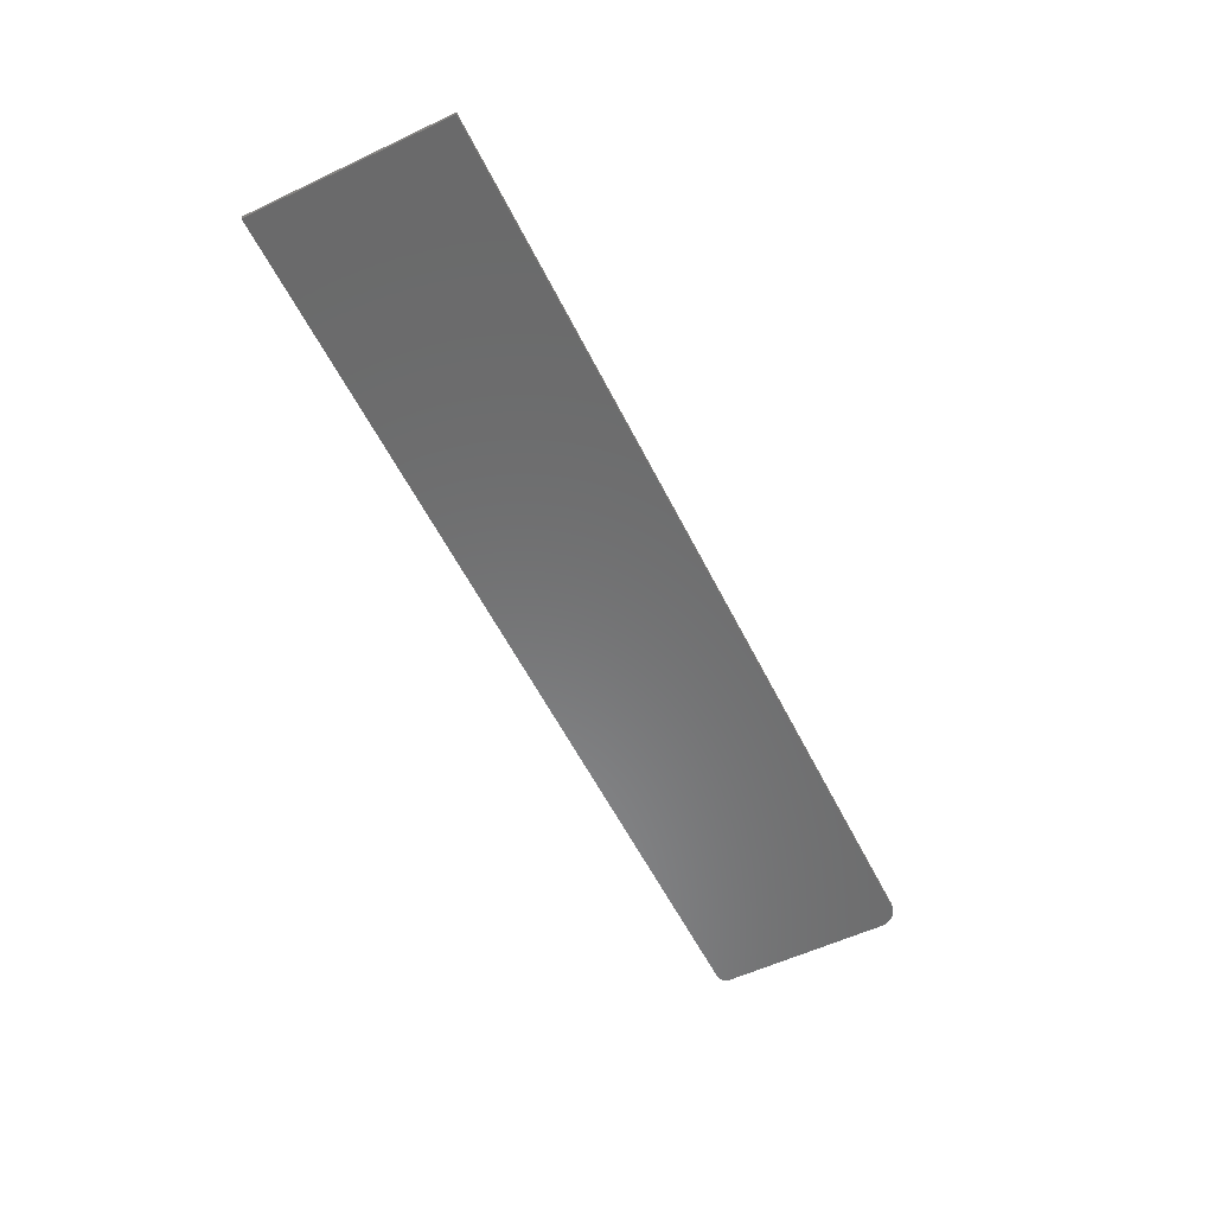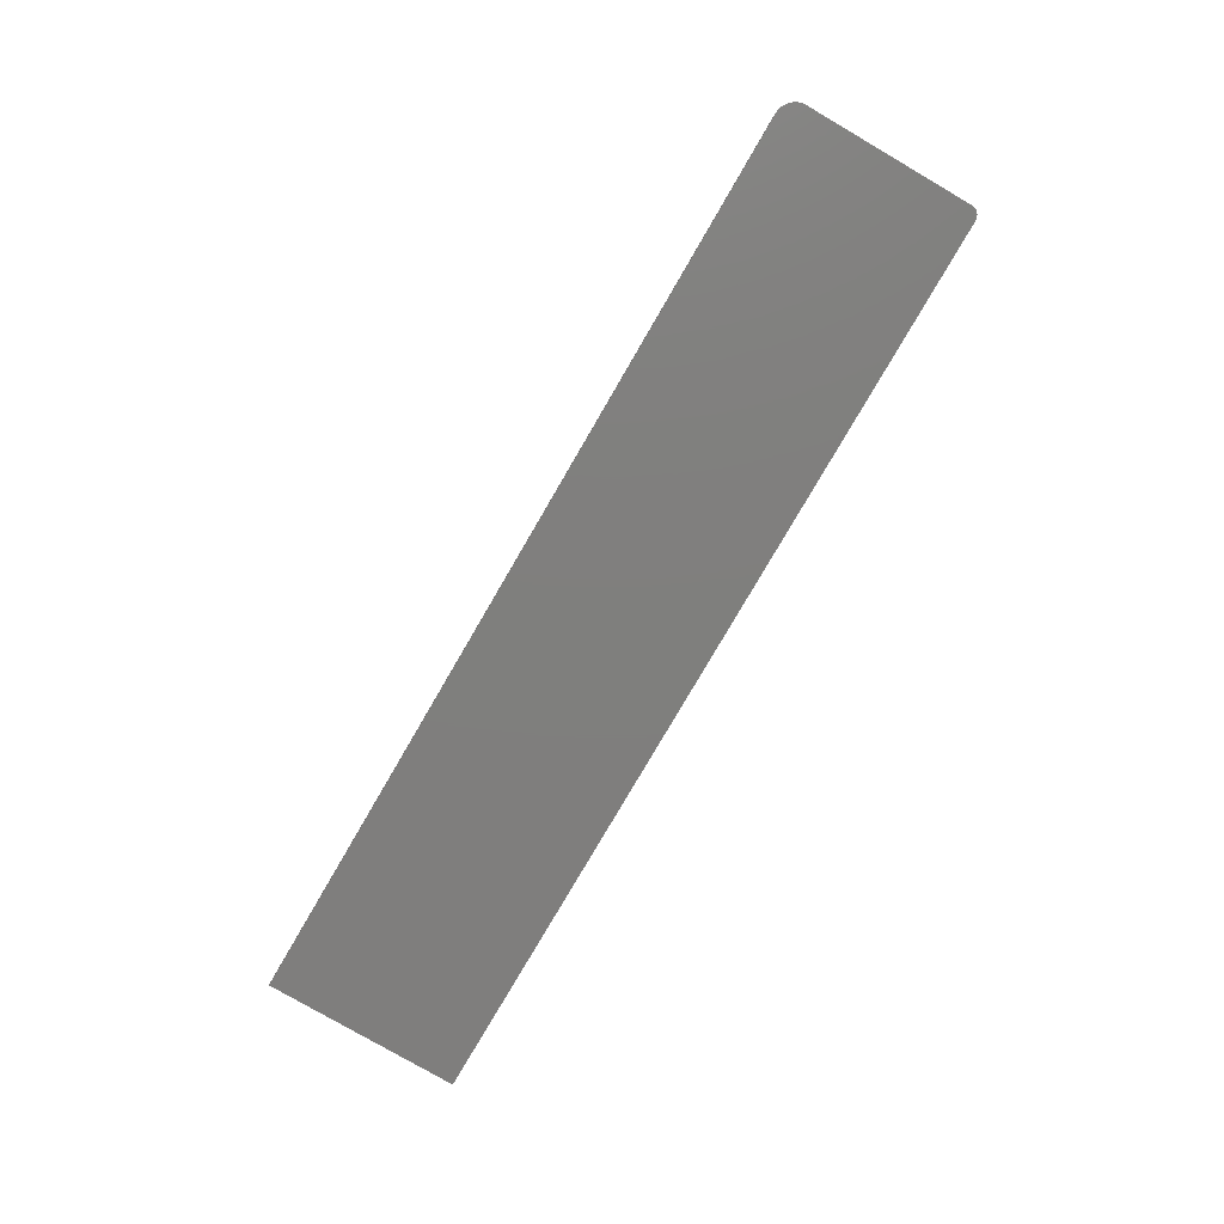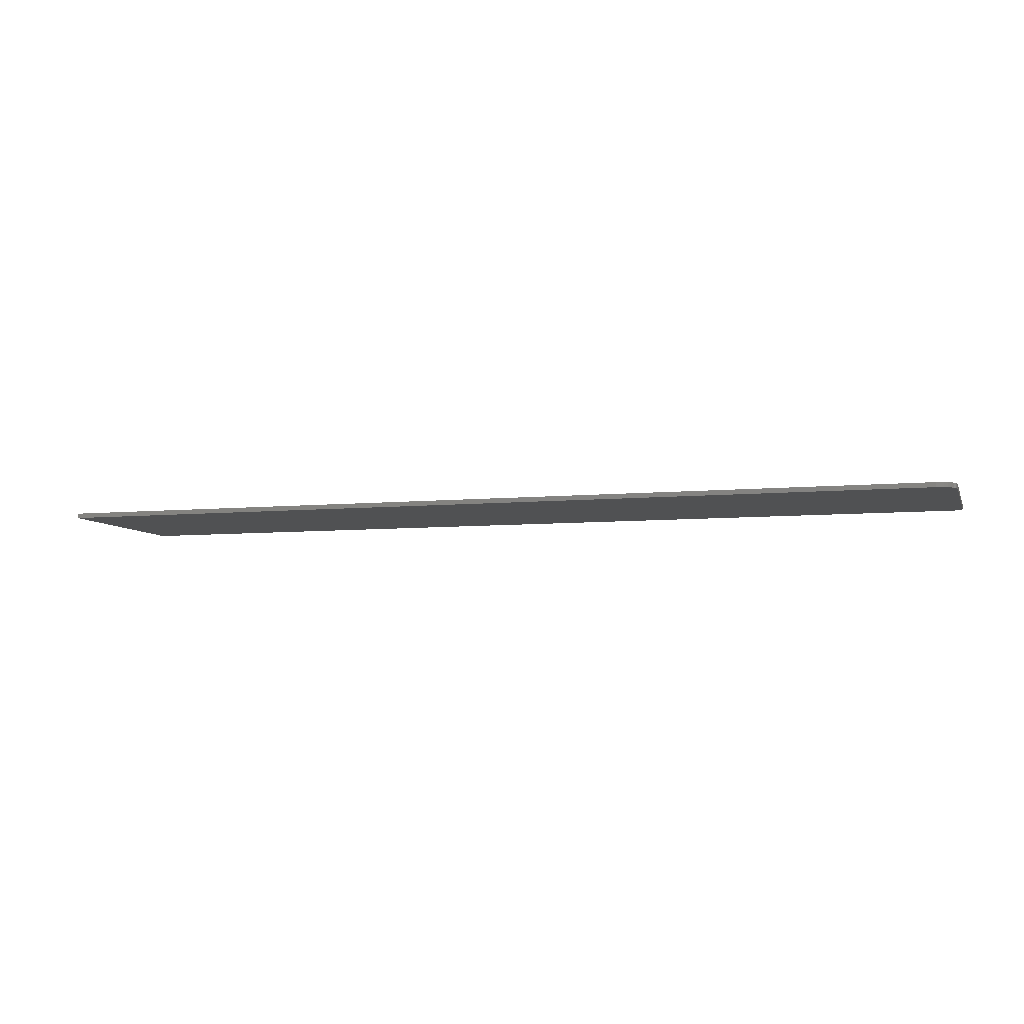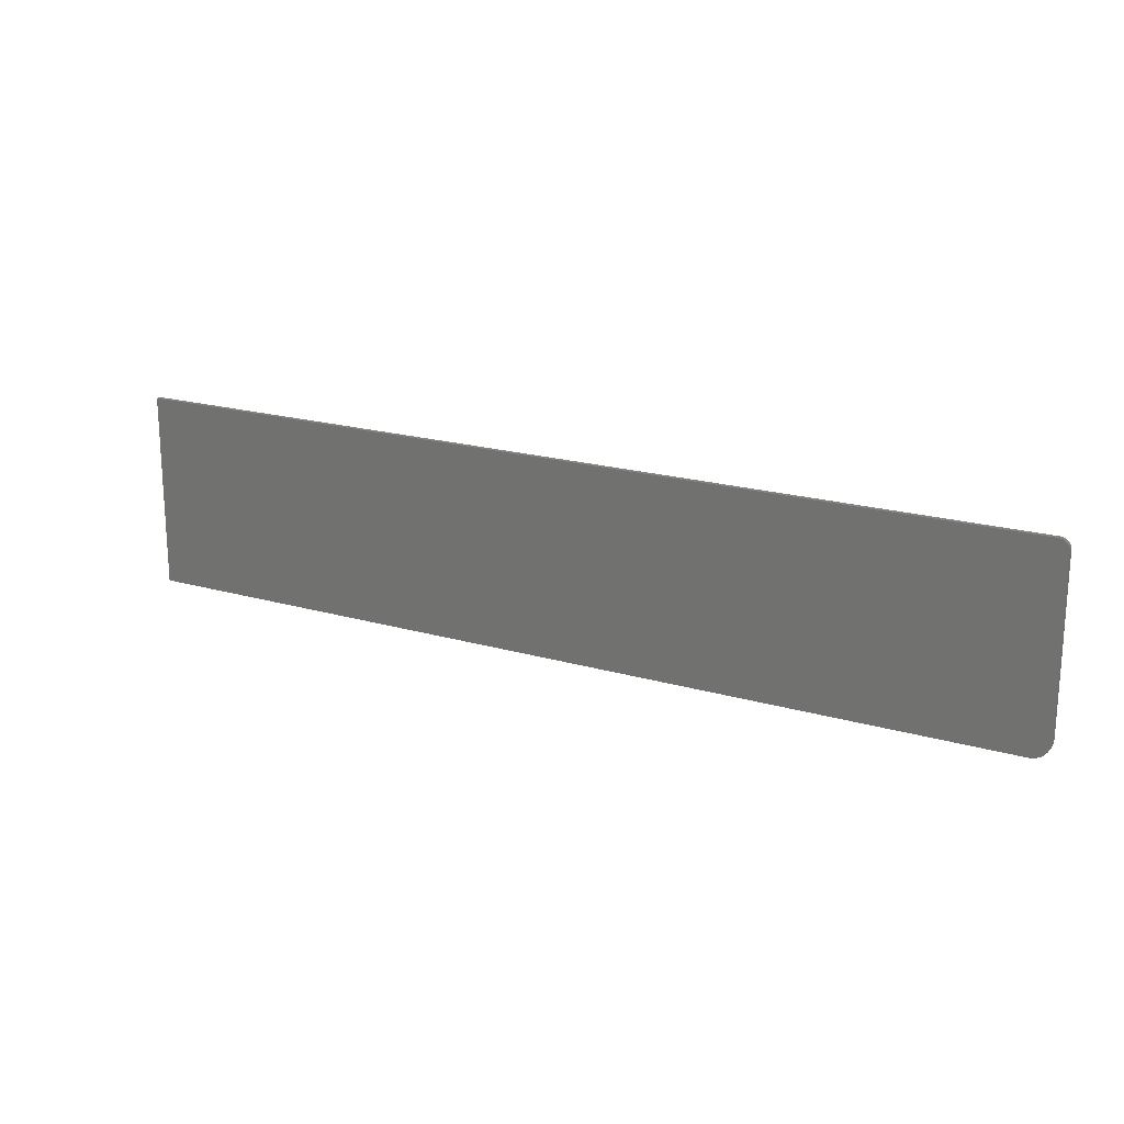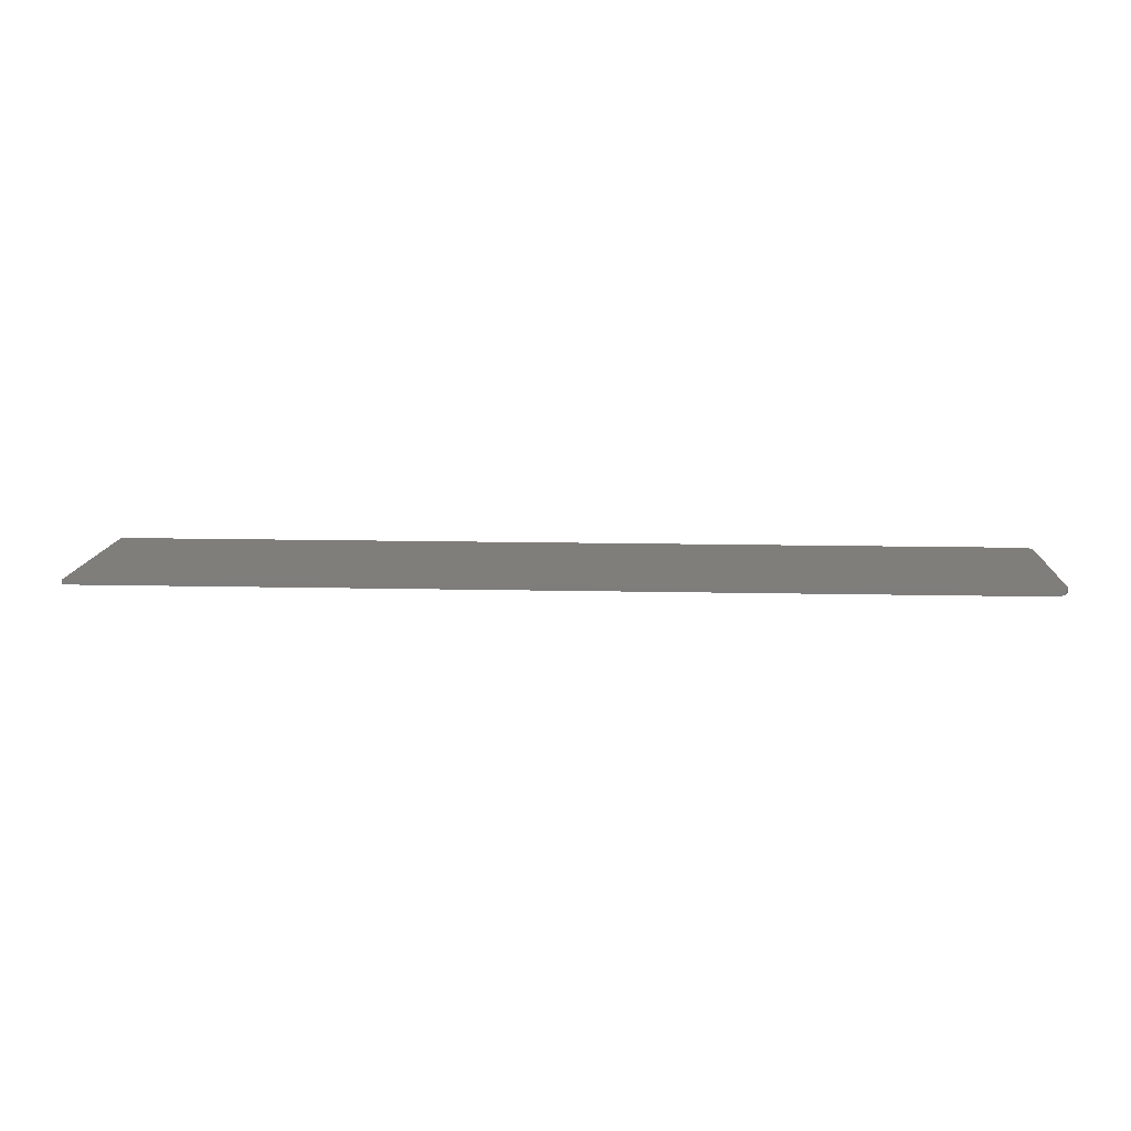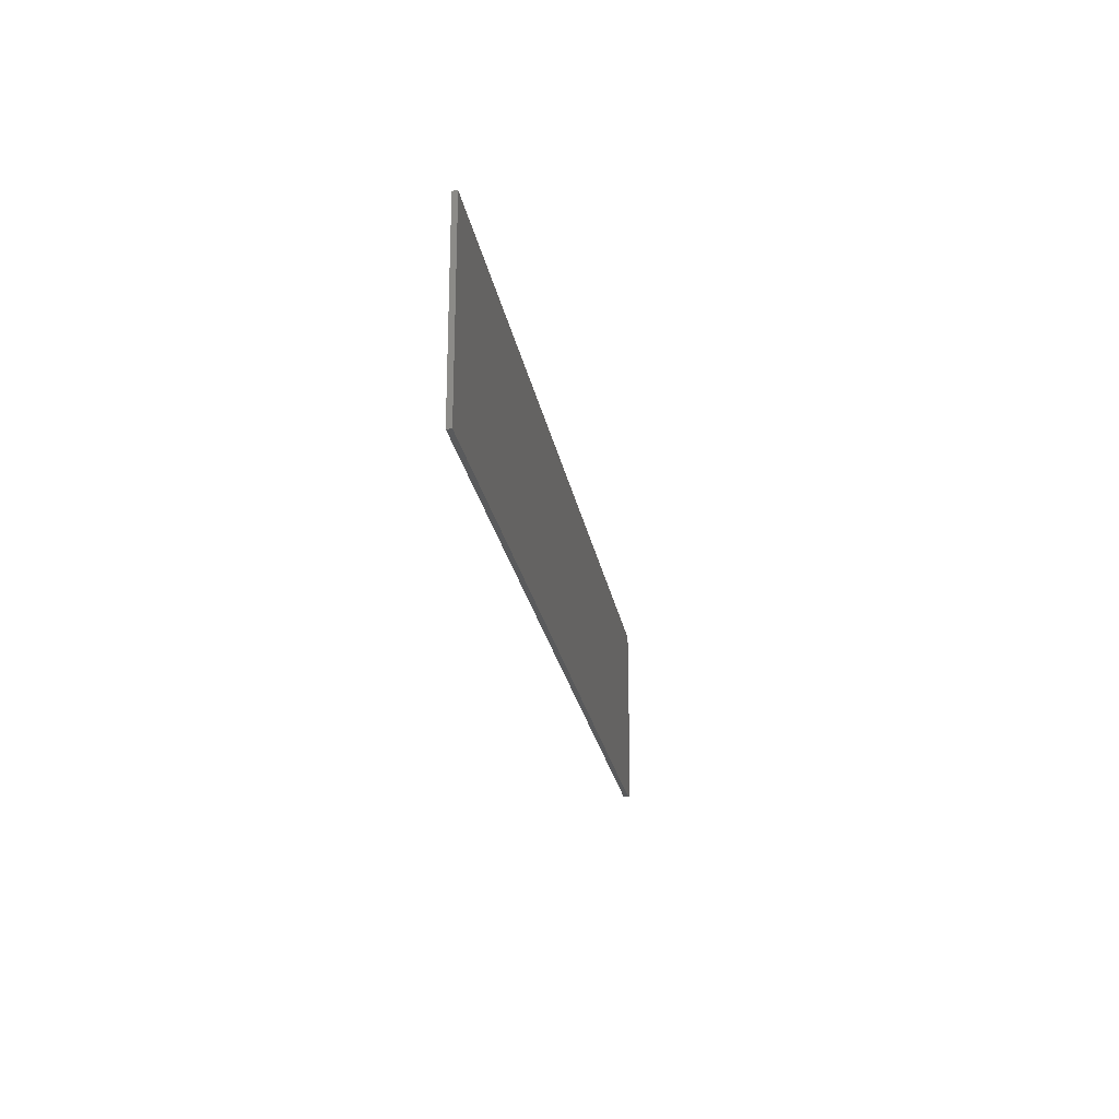
<metadata>
{"format":"stl","ext":"stl","renderer":"f3d","projection":"perspective","resolution":1024,"background":"white","views":[{"elev":-56.7,"azim":-63.8,"up":"+Z"},{"elev":-78.9,"azim":59.8,"up":"+Z"},{"elev":-6.8,"azim":16.2,"up":"+Z"},{"elev":19.4,"azim":28.6,"up":"+Y"},{"elev":12.3,"azim":3.1,"up":"+Z"},{"elev":-23.2,"azim":-80.5,"up":"+Y"}]}
</metadata>
<code>
# stl→obj: 40 verts, 76 faces
v 0.7188 -0.1562 0.007812
v 0.7307 -0.1539 0.007812
v -0.75 -0.1562 0.007812
v 0.7248 -0.1556 0.007812
v 0.7447 -0.1424 0.007812
v 0.7476 -0.137 0.007812
v 0.7361 -0.151 0.007812
v 0.7408 -0.1471 0.007812
v 0.7454 0.155 0.007812
v 0.7431 0.1569 0.007812
v 0.7404 0.1584 0.007812
v 0.7374 0.1592 0.007812
v 0.7344 0.1595 0.007812
v -0.75 0.1595 0.007812
v 0.7494 -0.1311 0.007812
v 0.75 -0.125 0.007812
v 0.75 0.1439 0.007812
v 0.7497 0.147 0.007812
v 0.7488 0.1499 0.007812
v 0.7474 0.1526 0.007812
v -0.75 -0.1562 0
v 0.7307 -0.1539 0
v 0.7188 -0.1562 0
v 0.7248 -0.1556 0
v 0.7361 -0.151 0
v 0.7476 -0.137 0
v 0.7447 -0.1424 0
v 0.7408 -0.1471 0
v 0.7454 0.155 0
v 0.7344 0.1595 0
v 0.7374 0.1592 0
v 0.7404 0.1584 0
v 0.7431 0.1569 0
v -0.75 0.1595 0
v 0.7474 0.1526 0
v 0.7488 0.1499 0
v 0.7497 0.147 0
v 0.75 0.1439 0
v 0.75 -0.125 0
v 0.7494 -0.1311 0
f 1 2 3
f 1 4 2
f 5 6 7
f 7 8 5
f 9 10 11
f 9 11 12
f 9 12 13
f 14 3 15
f 14 15 16
f 14 16 17
f 14 17 18
f 14 18 19
f 14 19 20
f 14 20 9
f 14 9 13
f 15 3 2
f 15 2 7
f 15 7 6
f 21 22 23
f 22 24 23
f 25 26 27
f 27 28 25
f 29 30 31
f 29 31 32
f 29 32 33
f 34 30 29
f 34 29 35
f 34 35 36
f 34 36 37
f 34 37 38
f 34 38 39
f 34 39 40
f 34 40 21
f 40 26 25
f 40 25 22
f 40 22 21
f 16 39 17
f 17 39 38
f 13 30 14
f 14 30 34
f 30 13 31
f 31 13 12
f 31 12 32
f 32 12 11
f 32 11 33
f 33 11 10
f 33 10 29
f 29 10 9
f 29 9 35
f 35 9 20
f 35 20 36
f 36 20 19
f 36 19 37
f 37 19 18
f 37 18 38
f 38 18 17
f 3 21 1
f 1 21 23
f 39 16 40
f 40 16 15
f 40 15 26
f 26 15 6
f 26 6 27
f 27 6 5
f 27 5 28
f 28 5 8
f 28 8 25
f 25 8 7
f 25 7 22
f 22 7 2
f 22 2 24
f 24 2 4
f 24 4 23
f 23 4 1
f 14 34 3
f 3 34 21

</code>
